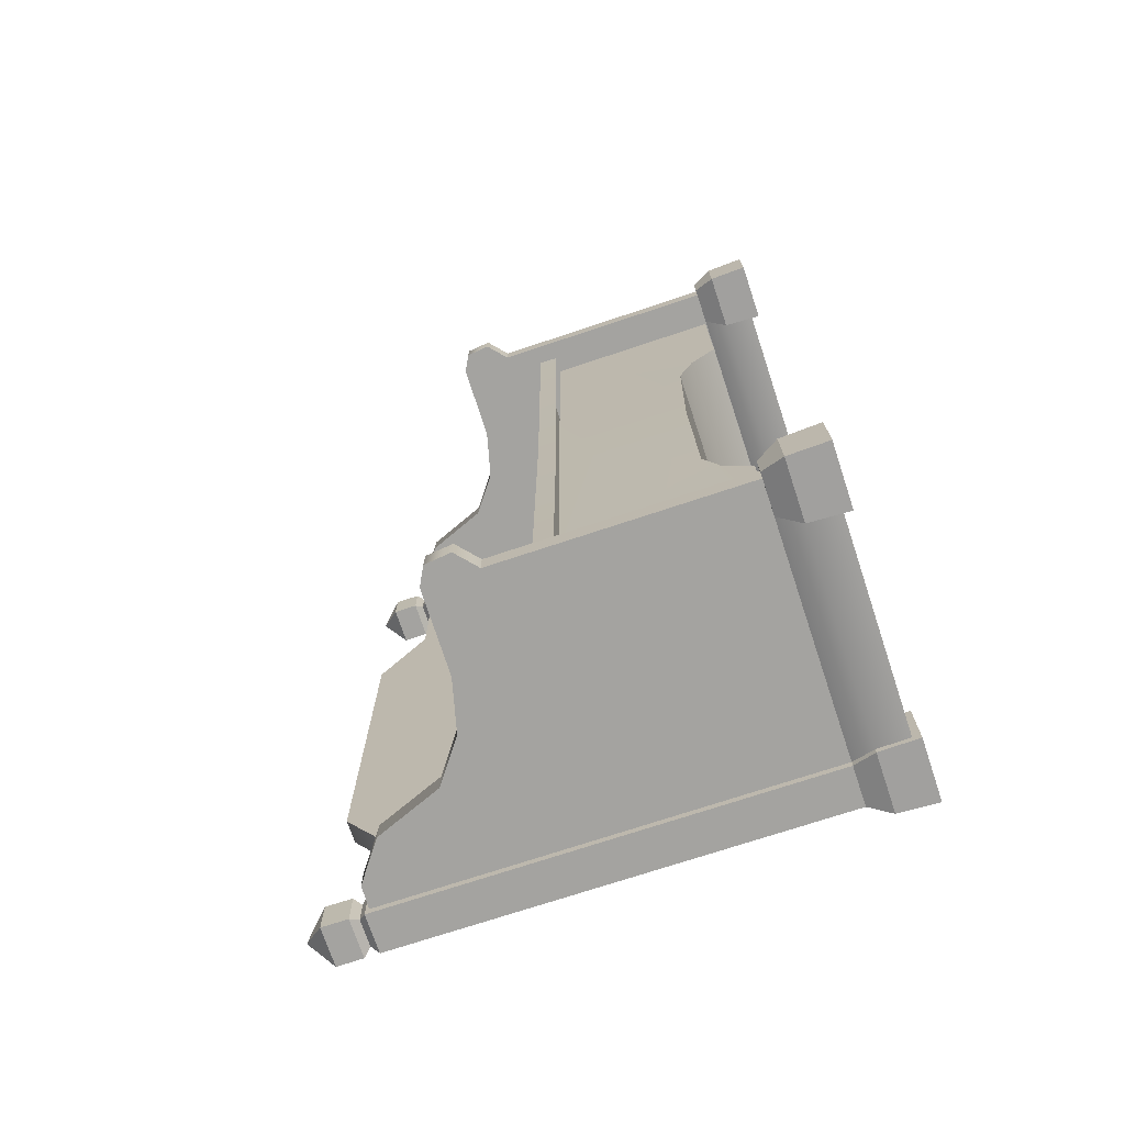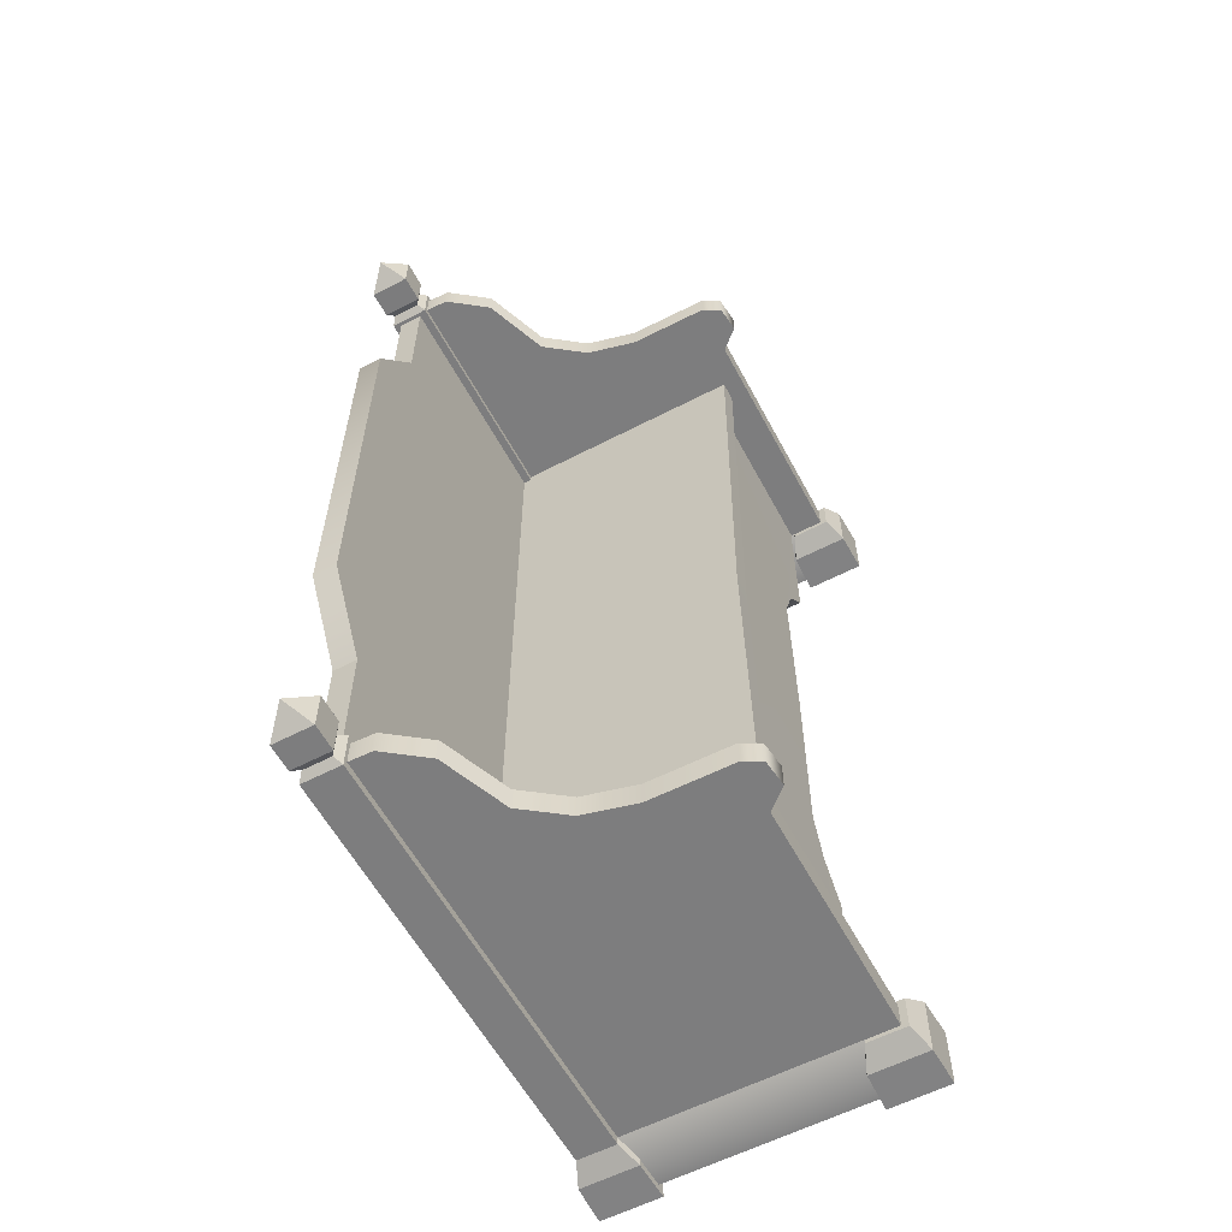
<metadata>
{"format":"obj","ext":"obj","renderer":"f3d","projection":"perspective","resolution":1024,"background":"white","views":[{"elev":-72.8,"azim":-71.6,"up":"+Z"},{"elev":-59.1,"azim":-151.9,"up":"+Z"}]}
</metadata>
<code>
v -0.2714 0.5367 -0.9008
v -0.2714 0.5786 -0.9008
v -0.2603 0.5786 -3.715e-07
v -0.2603 0.5367 -3.715e-07
v -0.2714 0.5367 0.9008
v -0.2714 0.5786 0.9008
v 0.2717 1.075 -0.6248
v 0.2717 1.075 -0.8863
v 0.3225 1.075 -0.8862
v 0.3225 1.075 -0.6248
v 0.3225 0.2342 -0.3996
v 0.3225 0.2342 4.039e-09
v 0.3225 1.18 4.039e-09
v 0.3225 1.18 -0.447
v 0.3225 1.075 -0.6248
v 0.3225 0.1995 -0.4967
v 0.3225 1.075 -0.8862
v 0.3225 0.137 -0.5709
v 0.3225 0.137 -0.8862
v 0.2717 1.18 -0.447
v 0.2717 1.075 -0.6248
v 0.3225 1.075 -0.6248
v 0.3225 1.18 -0.447
v 0.2717 1.18 3.042e-07
v 0.3225 1.18 4.039e-09
v 0.3225 1.18 0.447
v 0.2717 1.18 0.447
v 0.3225 1.075 0.6248
v 0.2717 1.075 0.6248
v -0.2714 0.5786 -0.9008
v 0.2717 0.5786 -0.9008
v 0.2717 0.5786 3.042e-07
v -0.2603 0.5786 -3.715e-07
v -0.2714 0.5786 0.9008
v 0.2717 0.5786 0.9008
v -0.2387 0.5367 -4.987e-07
v -0.2387 0.2407 -4.987e-07
v -0.2342 0.2342 -0.3996
v -0.2342 0.5367 -0.9008
v -0.2342 0.137 -0.9008
v -0.2342 0.1996 -0.4967
v -0.2342 0.137 -0.5709
v 0.2717 1.075 -0.6248
v 0.2717 0.1845 -0.5709
v 0.2717 0.1845 -0.8863
v 0.2717 1.075 -0.8863
v 0.2717 0.2817 -0.3996
v 0.2717 1.18 -0.447
v 0.2717 1.18 3.042e-07
v 0.2717 0.2817 3.042e-07
v 0.2717 0.2817 0.3996
v 0.2717 1.18 0.447
v 0.2717 0.1845 0.5709
v 0.2717 1.075 0.6248
v 0.2717 0.1845 0.8862
v 0.2717 1.075 0.8862
v 0.2297 0 -0.8618
v 0.2297 0 -0.9957
v 0.2328 0.08685 -0.9926
v 0.2328 0.08685 -0.8649
v 0.3604 0.08685 -0.8649
v 0.3604 0.08685 -0.9926
v 0.3635 0 -0.9957
v 0.3635 0 -0.8618
v 0.2297 0 -0.9957
v 0.3635 0 -0.9957
v 0.3604 0.08685 -0.9926
v 0.2328 0.08685 -0.9926
v 0.3635 0 -0.8618
v 0.2297 0 -0.8618
v 0.2328 0.08685 -0.8649
v 0.3604 0.08685 -0.8649
v 0.3396 0.1341 -0.8857
v 0.2536 0.1341 -0.8857
v 0.2541 1.083 -0.8862
v 0.3391 1.083 -0.8862
v 0.3396 0.1341 -0.9718
v 0.3396 0.1341 -0.8857
v 0.3391 1.083 -0.8862
v 0.3391 1.083 -0.9718
v 0.2541 1.083 -0.9718
v 0.2535 0.1341 -0.9718
v 0.3396 0.1341 -0.9718
v 0.3391 1.083 -0.9718
v 0.2541 1.083 -0.8862
v 0.2536 0.1341 -0.8857
v 0.2535 0.1341 -0.9718
v 0.2541 1.083 -0.9718
v 0.3604 0.08685 -0.8649
v 0.2328 0.08685 -0.8649
v 0.2536 0.1341 -0.8857
v 0.3396 0.1341 -0.8857
v 0.3396 0.1341 -0.8857
v 0.3396 0.1341 -0.9718
v 0.3604 0.08685 -0.9926
v 0.3604 0.08685 -0.8649
v 0.2328 0.08685 -0.9926
v 0.3604 0.08685 -0.9926
v 0.3396 0.1341 -0.9718
v 0.2535 0.1341 -0.9718
v 0.2328 0.08685 -0.8649
v 0.2328 0.08685 -0.9926
v 0.2535 0.1341 -0.9718
v 0.2536 0.1341 -0.8857
v 0.3391 1.083 -0.9718
v 0.3391 1.083 -0.8862
v 0.3265 1.098 -0.8988
v 0.3265 1.098 -0.9587
v 0.2541 1.083 -0.9718
v 0.3391 1.083 -0.9718
v 0.3265 1.098 -0.9587
v 0.2667 1.098 -0.9587
v 0.2667 1.098 -0.8988
v 0.2541 1.083 -0.8862
v 0.2541 1.083 -0.9718
v 0.2667 1.098 -0.9587
v 0.3391 1.083 -0.8862
v 0.2541 1.083 -0.8862
v 0.2667 1.098 -0.8988
v 0.3265 1.098 -0.8988
v 0.3394 1.114 -0.8859
v 0.2538 1.114 -0.886
v 0.2535 1.171 -0.8856
v 0.3397 1.171 -0.8856
v 0.3397 1.171 -0.8856
v 0.3397 1.171 -0.9718
v 0.3394 1.114 -0.9718
v 0.3394 1.114 -0.8859
v 0.2538 1.114 -0.9718
v 0.3394 1.114 -0.9718
v 0.3397 1.171 -0.9718
v 0.2535 1.171 -0.9718
v 0.2538 1.114 -0.886
v 0.2538 1.114 -0.9718
v 0.2535 1.171 -0.9718
v 0.2535 1.171 -0.8856
v 0.3397 1.171 -0.9718
v 0.2966 1.219 -0.9287
v 0.2535 1.171 -0.9718
v 0.2535 1.171 -0.9718
v 0.2966 1.219 -0.9287
v 0.2535 1.171 -0.8856
v 0.2535 1.171 -0.8856
v 0.2966 1.219 -0.9287
v 0.3397 1.171 -0.8856
v 0.3397 1.171 -0.8856
v 0.2966 1.219 -0.9287
v 0.3397 1.171 -0.9718
v 0.2538 1.114 -0.886
v 0.2667 1.098 -0.8988
v 0.2667 1.098 -0.9587
v 0.2538 1.114 -0.9718
v 0.3265 1.098 -0.9587
v 0.3394 1.114 -0.9718
v 0.2538 1.114 -0.9718
v 0.2667 1.098 -0.9587
v 0.3265 1.098 -0.8988
v 0.3394 1.114 -0.8859
v 0.3394 1.114 -0.9718
v 0.3265 1.098 -0.9587
v 0.2667 1.098 -0.8988
v 0.2538 1.114 -0.886
v 0.3394 1.114 -0.8859
v 0.3265 1.098 -0.8988
v 0.2541 0.1341 -0.9545
v -0.1351 0.7753 -0.9545
v -0.3133 0.6578 -0.9545
v -0.0254 0.8029 -0.9545
v 0.0637 0.8688 -0.9545
v 0.1204 1.011 -0.9545
v -0.3133 0.7734 -0.9545
v -0.3514 0.7529 -0.9545
v -0.3574 0.6969 -0.9545
v -0.3133 0.1341 -0.9545
v 0.2039 1.073 -0.9545
v 0.2541 1.075 -0.9545
v -0.3133 0.6578 -0.9008
v 0.2541 0.1341 -0.9008
v -0.3133 0.1341 -0.9008
v -0.1351 0.7753 -0.9008
v -0.0254 0.8029 -0.9008
v 0.06369 0.8688 -0.9008
v 0.1204 1.011 -0.9008
v 0.2039 1.073 -0.9008
v -0.3133 0.7734 -0.9008
v -0.3514 0.7529 -0.9008
v -0.3574 0.6969 -0.9008
v 0.2541 1.075 -0.9008
v -0.1351 0.7753 -0.9545
v -0.0254 0.8029 -0.9545
v -0.0254 0.8029 -0.9008
v -0.1351 0.7753 -0.9008
v -0.3133 0.7734 -0.9545
v -0.3133 0.7734 -0.9008
v -0.3514 0.7529 -0.9008
v -0.3514 0.7529 -0.9545
v -0.3574 0.6969 -0.9545
v -0.3574 0.6969 -0.9008
v -0.3133 0.6578 -0.9008
v -0.3133 0.6578 -0.9545
v 0.06369 0.8688 -0.9008
v 0.0637 0.8688 -0.9545
v 0.1204 1.011 -0.9008
v 0.1204 1.011 -0.9545
v 0.2039 1.073 -0.9008
v 0.2039 1.073 -0.9545
v 0.2541 1.075 -0.9545
v 0.2541 1.075 -0.9008
v -0.3133 0.1341 -0.9545
v -0.3133 0.6578 -0.9545
v -0.3133 0.6578 -0.9008
v -0.3133 0.1341 -0.9008
v 0.2578 0.08685 -0.8773
v 0.2578 0.01694 -0.8744
v -0.2483 0.01694 -0.8744
v -0.2483 0.08685 -0.8773
v 0.2578 0.1341 -0.9008
v -0.2483 0.1341 -0.9008
v 0.2578 0.01694 -0.9804
v 0.2578 0.08685 -0.9775
v -0.2483 0.08685 -0.9775
v -0.2483 0.01694 -0.9804
v -0.2483 0.1341 -0.9545
v 0.2578 0.1341 -0.9545
v -0.3522 0 -0.8598
v -0.3522 0 -0.9936
v -0.3491 0.08685 -0.9905
v -0.3491 0.08685 -0.8629
v -0.2215 0.08685 -0.8629
v -0.2215 0.08685 -0.9905
v -0.2184 0 -0.9936
v -0.2184 0 -0.8598
v -0.3522 0 -0.9936
v -0.2184 0 -0.9936
v -0.2215 0.08685 -0.9905
v -0.3491 0.08685 -0.9905
v -0.2184 0 -0.8598
v -0.3522 0 -0.8598
v -0.3491 0.08685 -0.8629
v -0.2215 0.08685 -0.8629
v -0.2215 0.08685 -0.8629
v -0.3491 0.08685 -0.8629
v -0.3283 0.1341 -0.8896
v -0.3283 0.1341 -0.8896
v -0.2423 0.1341 -0.8896
v -0.2423 0.1341 -0.8896
v -0.2423 0.1341 -0.9638
v -0.2215 0.08685 -0.9905
v -0.2215 0.08685 -0.8629
v -0.3491 0.08685 -0.9905
v -0.2215 0.08685 -0.9905
v -0.2423 0.1341 -0.9638
v -0.3283 0.1341 -0.9638
v -0.3491 0.08685 -0.8629
v -0.3491 0.08685 -0.9905
v -0.3283 0.1341 -0.9638
v -0.3283 0.1341 -0.8896
v -0.3283 0.1341 -0.9638
v -0.2423 0.1341 -0.9638
v -0.2423 0.1341 -0.8896
v -0.3283 0.1341 -0.8896
v 0.3225 1.075 0.8863
v 0.2717 1.075 0.8862
v 0.2717 1.075 0.6248
v 0.3225 1.075 0.6248
v -0.2387 0.5367 -4.987e-07
v -0.2342 0.5367 0.9008
v -0.2342 0.2342 0.3996
v -0.2387 0.2407 -4.987e-07
v -0.2342 0.137 0.9008
v -0.2342 0.1996 0.4967
v -0.2342 0.137 0.5709
v 0.2297 0 0.8618
v 0.2328 0.08685 0.8649
v 0.2328 0.08685 0.9926
v 0.2297 0 0.9957
v 0.3604 0.08685 0.8649
v 0.3635 0 0.8618
v 0.3635 0 0.9957
v 0.3604 0.08685 0.9926
v 0.2297 0 0.9957
v 0.2328 0.08685 0.9926
v 0.3604 0.08685 0.9926
v 0.3635 0 0.9957
v 0.3635 0 0.8618
v 0.3604 0.08685 0.8649
v 0.2328 0.08685 0.8649
v 0.2297 0 0.8618
v 0.3396 0.1341 0.8857
v 0.3391 1.083 0.8863
v 0.2541 1.083 0.8863
v 0.2535 0.1341 0.8857
v 0.3396 0.1341 0.9718
v 0.3391 1.083 0.9718
v 0.3391 1.083 0.8863
v 0.3396 0.1341 0.8857
v 0.2541 1.083 0.9718
v 0.3391 1.083 0.9718
v 0.3396 0.1341 0.9718
v 0.2535 0.1341 0.9718
v 0.2541 1.083 0.8863
v 0.2541 1.083 0.9718
v 0.2535 0.1341 0.9718
v 0.2535 0.1341 0.8857
v 0.3604 0.08685 0.8649
v 0.3396 0.1341 0.8857
v 0.2535 0.1341 0.8857
v 0.2328 0.08685 0.8649
v 0.3396 0.1341 0.8857
v 0.3604 0.08685 0.8649
v 0.3604 0.08685 0.9926
v 0.3396 0.1341 0.9718
v 0.2328 0.08685 0.9926
v 0.2535 0.1341 0.9718
v 0.3396 0.1341 0.9718
v 0.3604 0.08685 0.9926
v 0.2328 0.08685 0.8649
v 0.2535 0.1341 0.8857
v 0.2535 0.1341 0.9718
v 0.2328 0.08685 0.9926
v 0.3391 1.083 0.9718
v 0.3265 1.098 0.9587
v 0.3265 1.098 0.8988
v 0.3391 1.083 0.8863
v 0.2541 1.083 0.9718
v 0.2667 1.098 0.9587
v 0.3265 1.098 0.9587
v 0.3391 1.083 0.9718
v 0.2667 1.098 0.8988
v 0.2667 1.098 0.9587
v 0.2541 1.083 0.9718
v 0.2541 1.083 0.8863
v 0.3391 1.083 0.8863
v 0.3265 1.098 0.8988
v 0.2667 1.098 0.8988
v 0.2541 1.083 0.8863
v 0.3394 1.114 0.886
v 0.3397 1.171 0.8856
v 0.2535 1.171 0.8856
v 0.2538 1.114 0.8859
v 0.3397 1.171 0.8856
v 0.3394 1.114 0.886
v 0.3394 1.114 0.9718
v 0.3397 1.171 0.9718
v 0.2538 1.114 0.9718
v 0.2535 1.171 0.9718
v 0.3397 1.171 0.9718
v 0.3394 1.114 0.9718
v 0.2538 1.114 0.8859
v 0.2535 1.171 0.8856
v 0.2535 1.171 0.9718
v 0.2538 1.114 0.9718
v 0.3397 1.171 0.9718
v 0.2535 1.171 0.9718
v 0.2966 1.219 0.9287
v 0.2535 1.171 0.9718
v 0.2535 1.171 0.8856
v 0.2966 1.219 0.9287
v 0.2535 1.171 0.8856
v 0.3397 1.171 0.8856
v 0.2966 1.219 0.9287
v 0.3397 1.171 0.8856
v 0.3397 1.171 0.9718
v 0.2966 1.219 0.9287
v 0.2538 1.114 0.8859
v 0.2538 1.114 0.9718
v 0.2667 1.098 0.9587
v 0.2667 1.098 0.8988
v 0.3265 1.098 0.9587
v 0.2667 1.098 0.9587
v 0.2538 1.114 0.9718
v 0.3394 1.114 0.9718
v 0.3265 1.098 0.8988
v 0.3265 1.098 0.9587
v 0.3394 1.114 0.9718
v 0.3394 1.114 0.886
v 0.2667 1.098 0.8988
v 0.3265 1.098 0.8988
v 0.3394 1.114 0.886
v 0.2538 1.114 0.8859
v 0.2541 0.1341 0.9545
v -0.3133 0.6578 0.9545
v -0.1351 0.7753 0.9545
v -0.0254 0.8029 0.9545
v 0.0637 0.8688 0.9545
v 0.1204 1.011 0.9545
v -0.3133 0.7734 0.9545
v -0.3514 0.7529 0.9545
v -0.3574 0.6969 0.9545
v -0.3133 0.1341 0.9545
v 0.2039 1.073 0.9545
v 0.2541 1.075 0.9545
v -0.3133 0.6578 0.9008
v -0.3133 0.1341 0.9008
v 0.2541 0.1341 0.9008
v -0.1351 0.7753 0.9008
v -0.0254 0.8029 0.9008
v 0.0637 0.8688 0.9008
v 0.1204 1.011 0.9008
v 0.2039 1.073 0.9008
v -0.3133 0.7734 0.9008
v -0.3514 0.7529 0.9008
v -0.3574 0.6969 0.9008
v 0.2541 1.075 0.9008
v -0.1351 0.7753 0.9545
v -0.1351 0.7753 0.9008
v -0.0254 0.8029 0.9008
v -0.0254 0.8029 0.9545
v -0.3133 0.7734 0.9545
v -0.3133 0.7734 0.9008
v -0.3514 0.7529 0.9008
v -0.3514 0.7529 0.9545
v -0.3574 0.6969 0.9545
v -0.3574 0.6969 0.9008
v -0.3133 0.6578 0.9008
v -0.3133 0.6578 0.9545
v 0.0637 0.8688 0.9008
v 0.0637 0.8688 0.9545
v 0.1204 1.011 0.9008
v 0.1204 1.011 0.9545
v 0.2039 1.073 0.9008
v 0.2039 1.073 0.9545
v 0.2541 1.075 0.9545
v 0.2541 1.075 0.9008
v -0.3133 0.1341 0.9545
v -0.3133 0.1341 0.9008
v -0.3133 0.6578 0.9008
v -0.3133 0.6578 0.9545
v 0.2578 0.01694 0.9804
v -0.2483 0.01694 0.9804
v -0.2483 0.08685 0.9775
v 0.2578 0.08685 0.9775
v -0.2483 0.1341 0.9545
v 0.2578 0.1341 0.9545
v -0.3522 0 0.8598
v -0.3491 0.08685 0.8629
v -0.3491 0.08685 0.9905
v -0.3522 0 0.9936
v -0.2215 0.08685 0.8629
v -0.2184 0 0.8598
v -0.2184 0 0.9936
v -0.2215 0.08685 0.9905
v -0.3522 0 0.9936
v -0.3491 0.08685 0.9905
v -0.2215 0.08685 0.9905
v -0.2184 0 0.9936
v -0.2184 0 0.8598
v -0.2215 0.08685 0.8629
v -0.3491 0.08685 0.8629
v -0.3522 0 0.8598
v -0.2215 0.08685 0.8629
v -0.2423 0.1341 0.8896
v -0.3283 0.1341 0.8896
v -0.3283 0.1341 0.8896
v -0.3491 0.08685 0.8629
v -0.2423 0.1341 0.8896
v -0.2215 0.08685 0.8629
v -0.2215 0.08685 0.9905
v -0.2423 0.1341 0.9638
v -0.3491 0.08685 0.9905
v -0.3283 0.1341 0.9638
v -0.2423 0.1341 0.9638
v -0.2215 0.08685 0.9905
v -0.3491 0.08685 0.8629
v -0.3283 0.1341 0.8896
v -0.3283 0.1341 0.9638
v -0.3491 0.08685 0.9905
v -0.3283 0.1341 0.9638
v -0.3283 0.1341 0.8896
v -0.2423 0.1341 0.8896
v -0.2423 0.1341 0.9638
v 0.3225 0.2342 0.3996
v 0.3225 1.18 0.447
v 0.3225 1.18 4.039e-09
v 0.3225 0.2342 4.039e-09
v 0.3225 1.075 0.6248
v 0.3225 0.1995 0.4967
v 0.3225 1.075 0.8863
v 0.3225 0.137 0.5709
v 0.3225 0.137 0.8863
v 0.2578 0.08685 0.8773
v -0.2483 0.08685 0.8773
v -0.2483 0.01694 0.8744
v 0.2578 0.01694 0.8744
v 0.2578 0.1341 0.9008
v -0.2483 0.1341 0.9008
v 0.3635 0 -0.9957
v 0.2297 0 -0.9957
v 0.2297 0 -0.8618
v 0.3635 0 -0.8618
v -0.2184 0 -0.9936
v -0.3522 0 -0.9936
v -0.3522 0 -0.8598
v -0.2184 0 -0.8598
v 0.3635 0 0.8618
v 0.2297 0 0.8618
v 0.2297 0 0.9957
v 0.3635 0 0.9957
v -0.2184 0 0.8598
v -0.3522 0 0.8598
v -0.3522 0 0.9936
v -0.2184 0 0.9936
v 0.2578 0.01694 -0.9804
v -0.2483 0.01694 -0.9804
v -0.2483 0.01694 -0.8744
v 0.2578 0.01694 -0.8744
v 0.2578 0.01694 0.8744
v -0.2483 0.01694 0.8744
v -0.2483 0.01694 0.9804
v 0.2578 0.01694 0.9804
v -0.2342 0.137 -0.5709
v 0.3225 0.137 -0.5709
v 0.3225 0.137 -0.8862
v -0.2342 0.137 -0.9008
v -0.2342 0.137 -0.5709
v -0.2342 0.1996 -0.4967
v 0.3225 0.1995 -0.4967
v 0.3225 0.137 -0.5709
v 0.3225 0.2342 -0.3996
v -0.2342 0.2342 -0.3996
v -0.2342 0.2342 -0.3996
v -0.2387 0.2407 -4.987e-07
v 0.3225 0.2342 4.039e-09
v 0.3225 0.2342 -0.3996
v -0.2342 0.2342 0.3996
v 0.3225 0.2342 0.3996
v -0.2342 0.2342 0.3996
v -0.2342 0.1996 0.4967
v 0.3225 0.1995 0.4967
v 0.3225 0.2342 0.3996
v 0.3225 0.137 0.5709
v -0.2342 0.137 0.5709
v -0.2342 0.137 0.5709
v -0.2342 0.137 0.9008
v 0.3225 0.137 0.8863
v 0.3225 0.137 0.5709
g Bench_01_(8)_6464_1
f 1 3 2
f 1 4 3
f 5 3 4
f 5 6 3
f 7 9 8
f 7 10 9
f 11 13 12
f 11 14 13
f 15 14 11
f 15 11 16
f 16 17 15
f 16 18 17
f 17 18 19
f 20 22 21
f 20 23 22
f 24 23 20
f 24 25 23
f 26 25 24
f 26 24 27
f 28 26 27
f 28 27 29
f 30 32 31
f 30 33 32
f 34 32 33
f 34 35 32
f 36 38 37
f 36 39 38
f 38 39 40
f 38 40 41
f 40 42 41
f 43 45 44
f 43 46 45
f 43 44 47
f 43 47 48
f 47 49 48
f 47 50 49
f 51 49 50
f 51 52 49
f 53 52 51
f 53 54 52
f 55 54 53
f 55 56 54
f 57 59 58
f 57 60 59
f 61 63 62
f 61 64 63
f 65 67 66
f 65 68 67
f 69 71 70
f 69 72 71
f 73 75 74
f 73 76 75
f 77 79 78
f 77 80 79
f 81 83 82
f 81 84 83
f 85 87 86
f 85 88 87
f 89 91 90
f 89 92 91
f 93 95 94
f 93 96 95
f 97 99 98
f 97 100 99
f 101 103 102
f 101 104 103
f 105 107 106
f 105 108 107
f 109 111 110
f 109 112 111
f 113 115 114
f 113 116 115
f 117 119 118
f 117 120 119
f 121 123 122
f 121 124 123
f 125 127 126
f 125 128 127
f 129 131 130
f 129 132 131
f 133 135 134
f 133 136 135
f 137 139 138
f 140 142 141
f 143 145 144
f 146 148 147
f 149 151 150
f 149 152 151
f 153 155 154
f 153 156 155
f 157 159 158
f 157 160 159
f 161 163 162
f 161 164 163
f 165 167 166
f 168 165 166
f 169 165 168
f 170 165 169
f 171 166 167
f 172 171 167
f 172 167 173
f 165 174 167
f 175 165 170
f 175 176 165
f 177 179 178
f 177 178 180
f 181 180 178
f 182 181 178
f 178 183 182
f 178 184 183
f 185 177 180
f 177 185 186
f 177 186 187
f 178 188 184
f 189 191 190
f 189 192 191
f 193 192 189
f 193 194 192
f 195 194 193
f 195 193 196
f 197 195 196
f 197 198 195
f 197 199 198
f 197 200 199
f 190 191 201
f 190 201 202
f 202 201 203
f 202 203 204
f 204 203 205
f 204 205 206
f 207 206 205
f 207 205 208
f 209 211 210
f 209 212 211
f 213 215 214
f 213 216 215
f 217 216 213
f 217 218 216
f 219 221 220
f 219 222 221
f 220 221 223
f 220 223 224
f 225 227 226
f 225 228 227
f 229 231 230
f 229 232 231
f 233 235 234
f 233 236 235
f 237 239 238
f 237 240 239
f 241 243 242
f 241 245 244
f 246 248 247
f 246 249 248
f 250 252 251
f 250 253 252
f 254 256 255
f 254 257 256
f 258 260 259
f 258 261 260
f 262 264 263
f 262 265 264
f 266 268 267
f 266 269 268
f 268 270 267
f 268 271 270
f 270 271 272
f 273 275 274
f 273 276 275
f 277 279 278
f 277 280 279
f 281 283 282
f 281 284 283
f 285 287 286
f 285 288 287
f 289 291 290
f 289 292 291
f 293 295 294
f 293 296 295
f 297 299 298
f 297 300 299
f 301 303 302
f 301 304 303
f 305 307 306
f 305 308 307
f 309 311 310
f 309 312 311
f 313 315 314
f 313 316 315
f 317 319 318
f 317 320 319
f 321 323 322
f 321 324 323
f 325 327 326
f 325 328 327
f 329 331 330
f 329 332 331
f 333 335 334
f 333 336 335
f 337 339 338
f 337 340 339
f 341 343 342
f 341 344 343
f 345 347 346
f 345 348 347
f 349 351 350
f 349 352 351
f 353 355 354
f 356 358 357
f 359 361 360
f 362 364 363
f 365 367 366
f 365 368 367
f 369 371 370
f 369 372 371
f 373 375 374
f 373 376 375
f 377 379 378
f 377 380 379
f 381 383 382
f 384 383 381
f 385 384 381
f 385 381 386
f 387 382 383
f 388 382 387
f 388 389 382
f 381 382 390
f 391 386 381
f 391 381 392
f 393 395 394
f 393 396 395
f 397 395 396
f 398 395 397
f 395 398 399
f 395 399 400
f 401 396 393
f 393 402 401
f 393 403 402
f 395 400 404
f 405 407 406
f 405 408 407
f 409 405 406
f 409 406 410
f 411 409 410
f 411 412 409
f 413 412 411
f 413 411 414
f 413 414 415
f 413 415 416
f 408 417 407
f 408 418 417
f 418 419 417
f 418 420 419
f 420 421 419
f 420 422 421
f 423 421 422
f 423 424 421
f 425 427 426
f 425 428 427
f 429 431 430
f 429 432 431
f 432 433 431
f 432 434 433
f 435 437 436
f 435 438 437
f 439 441 440
f 439 442 441
f 443 445 444
f 443 446 445
f 447 449 448
f 447 450 449
f 451 453 452
f 451 455 454
f 456 458 457
f 456 459 458
f 460 462 461
f 460 463 462
f 464 466 465
f 464 467 466
f 468 470 469
f 468 471 470
f 472 474 473
f 472 475 474
f 476 472 473
f 476 477 472
f 477 476 478
f 477 478 479
f 478 480 479
f 481 483 482
f 481 484 483
f 485 481 482
f 485 482 486
f 487 489 488
f 487 490 489
f 491 493 492
f 491 494 493
f 495 497 496
f 495 498 497
f 499 501 500
f 499 502 501
f 503 505 504
f 503 506 505
f 507 509 508
f 507 510 509
f 511 513 512
f 511 514 513
f 515 517 516
f 515 518 517
f 516 517 519
f 516 519 520
f 521 523 522
f 521 524 523
f 525 522 523
f 525 523 526
f 527 529 528
f 527 530 529
f 528 529 531
f 528 531 532
f 533 535 534
f 533 536 535

</code>
